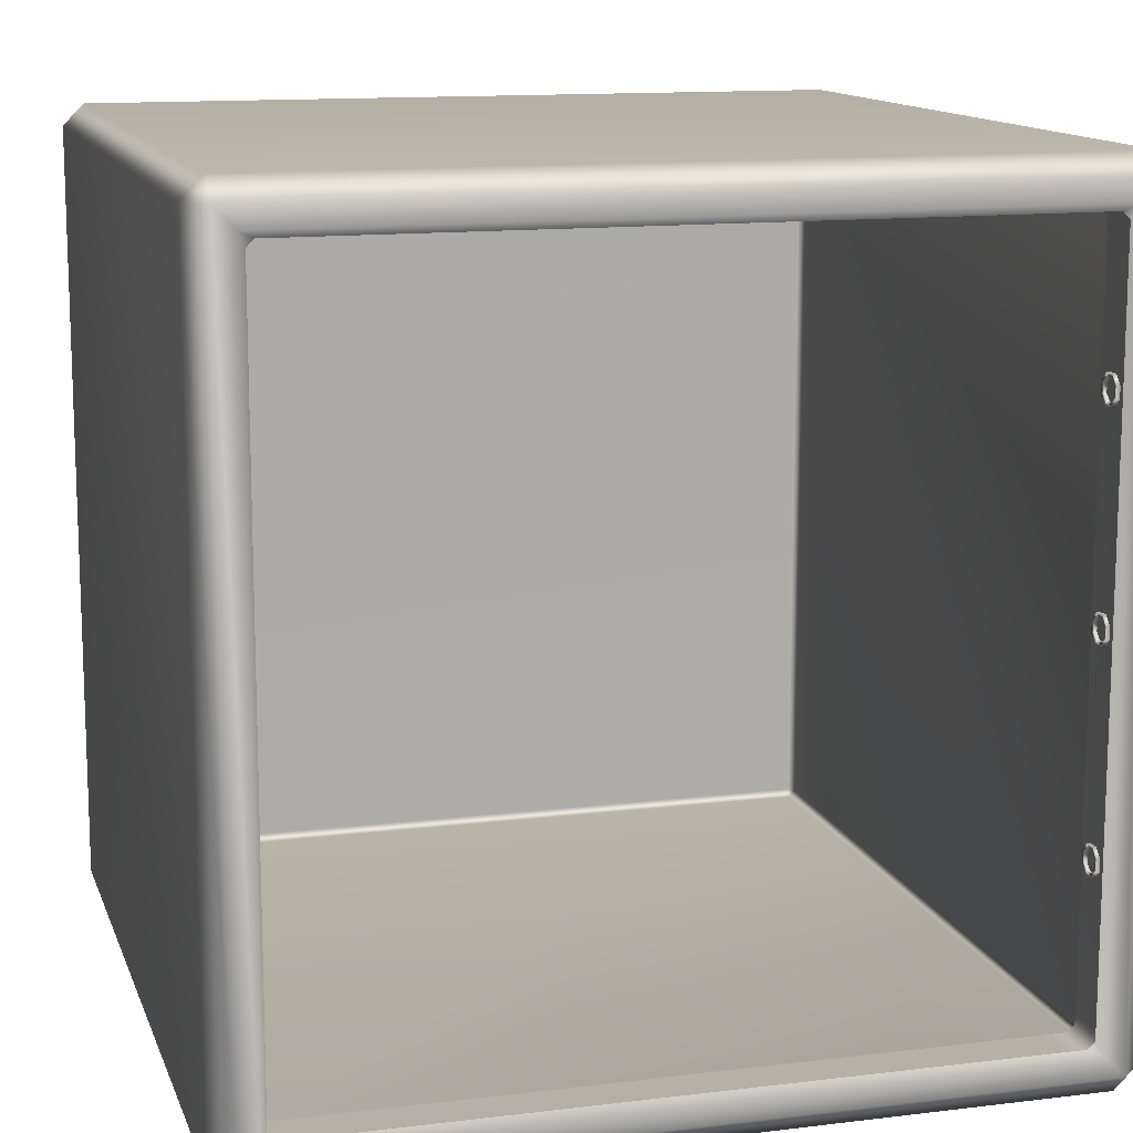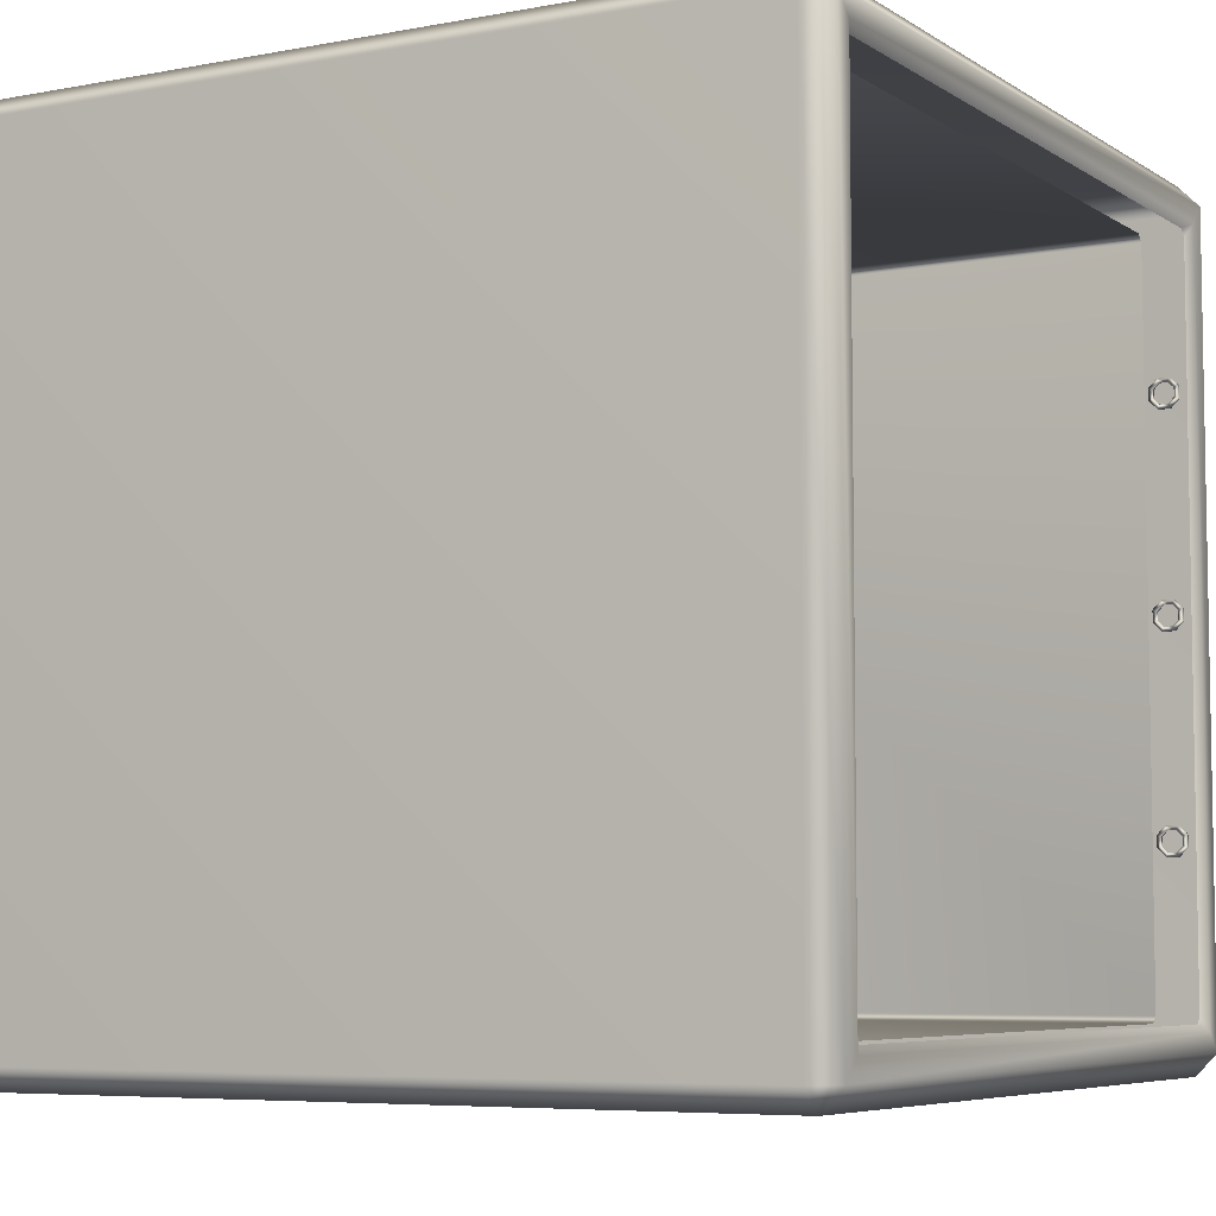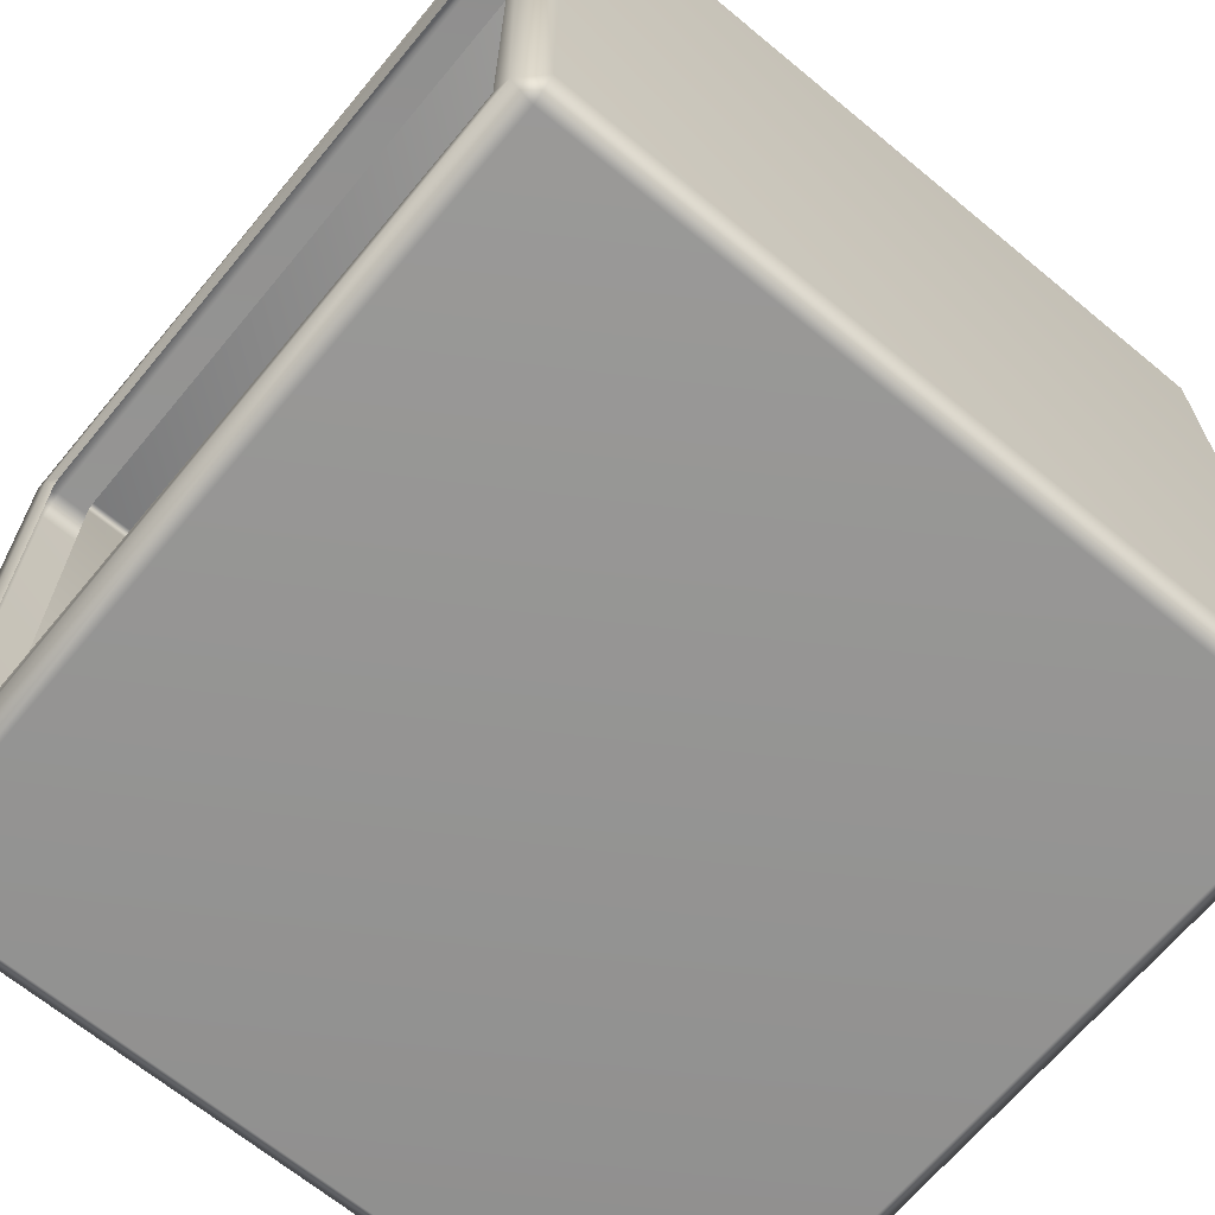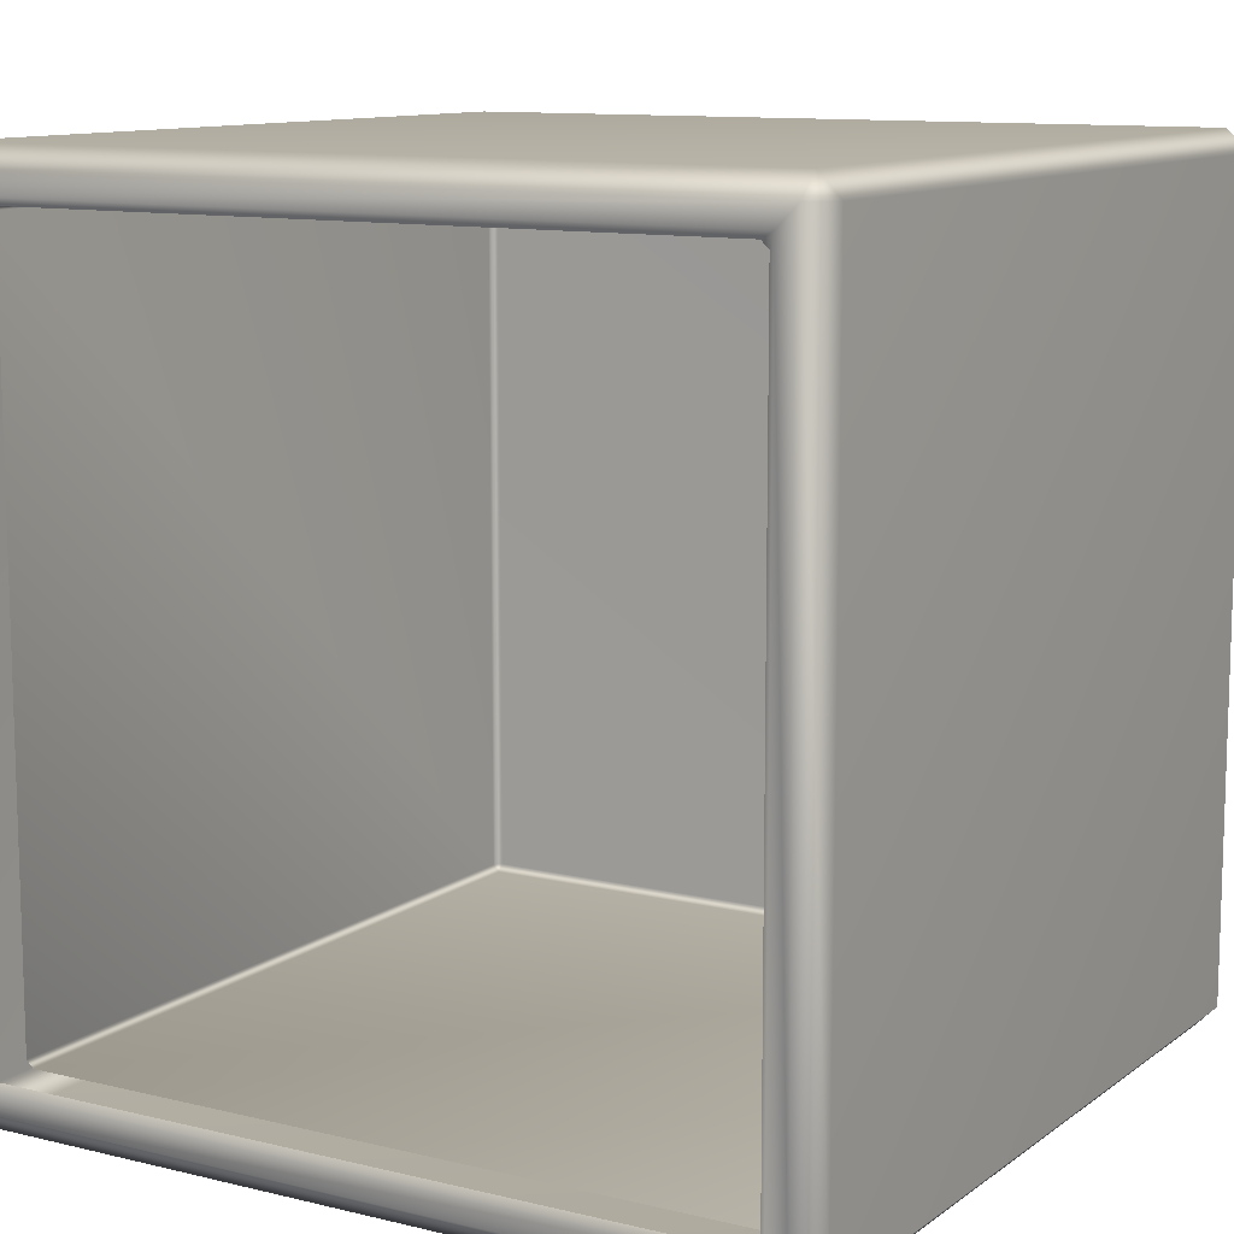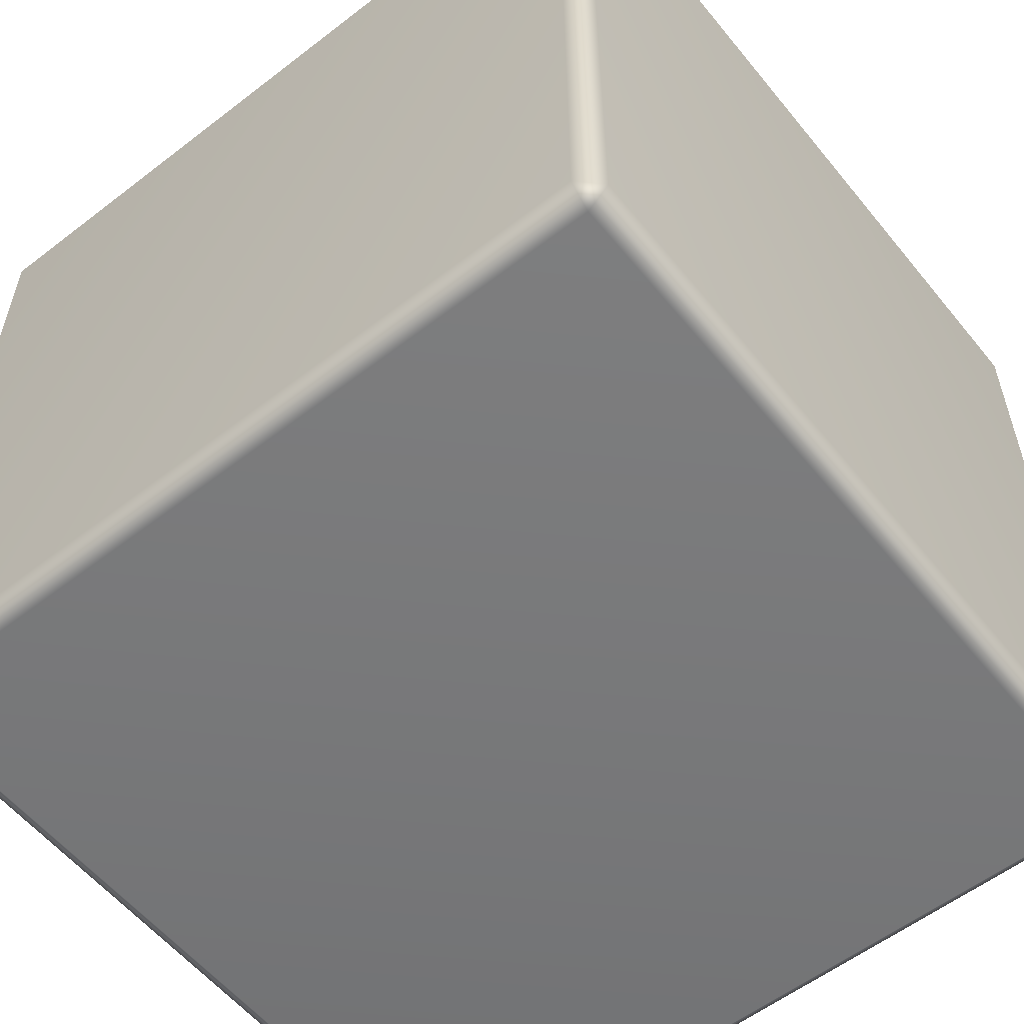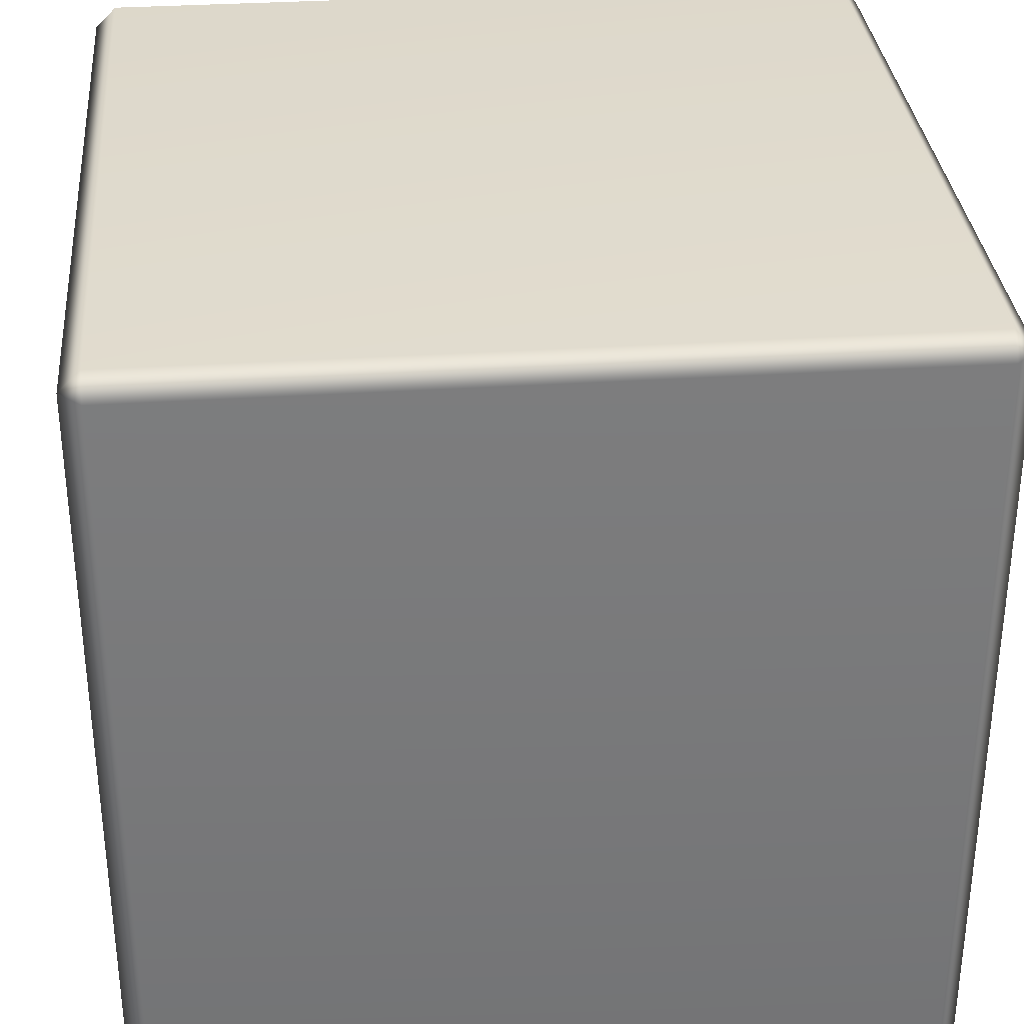
<metadata>
{"format":"obj","ext":"obj","renderer":"f3d","projection":"perspective","resolution":1024,"background":"white","views":[{"elev":12.9,"azim":-15.7,"up":"+Z"},{"elev":-6.2,"azim":-60.3,"up":"+Z"},{"elev":-67.0,"azim":50.3,"up":"+Z"},{"elev":11.0,"azim":31.0,"up":"+Z"},{"elev":-57.3,"azim":128.7,"up":"+Z"},{"elev":32.8,"azim":-95.1,"up":"+Y"}]}
</metadata>
<code>
o SafemeshSafe_18_0_GeomSubset_0
v 0.22 -0.2011 0.1177
v 0.22 -0.2047 0.1214
v 0.22 -0.2046 0.1266
v 0.22 -0.2009 0.1302
v 0.22 -0.1958 0.1301
v 0.22 -0.1922 0.1264
v 0.22 -0.1923 0.1212
v 0.22 -0.196 0.1176
v 0.2219 -0.1923 0.1212
v 0.2219 -0.196 0.1176
v 0.2219 -0.1958 0.1301
v 0.2219 -0.1922 0.1264
v 0.2219 -0.2046 0.1266
v 0.2219 -0.2009 0.1302
v 0.2219 -0.2011 0.1177
v 0.2219 -0.2047 0.1214
v 0.22 -0.2011 -0.00727
v 0.22 -0.2047 -0.003567
v 0.22 -0.2046 0.001586
v 0.22 -0.2009 0.005171
v 0.22 -0.1958 0.005087
v 0.22 -0.1922 0.001384
v 0.22 -0.1923 -0.00377
v 0.22 -0.196 -0.007354
v 0.2219 -0.1923 -0.00377
v 0.2219 -0.196 -0.007354
v 0.2219 -0.1958 0.005087
v 0.2219 -0.1922 0.001384
v 0.2219 -0.2046 0.001586
v 0.2219 -0.2009 0.005171
v 0.2219 -0.2011 -0.00727
v 0.2219 -0.2047 -0.003567
v 0.2199 -0.2011 -0.1323
v 0.2199 -0.2047 -0.1286
v 0.2199 -0.2046 -0.1234
v 0.2199 -0.2009 -0.1198
v 0.2199 -0.1958 -0.1199
v 0.2199 -0.1922 -0.1236
v 0.2199 -0.1923 -0.1288
v 0.2199 -0.196 -0.1324
v 0.2219 -0.1923 -0.1288
v 0.2219 -0.196 -0.1324
v 0.2219 -0.1958 -0.1199
v 0.2219 -0.1922 -0.1236
v 0.2219 -0.2046 -0.1234
v 0.2219 -0.2009 -0.1198
v 0.2219 -0.2011 -0.1323
v 0.2219 -0.2047 -0.1286
v 0.22 -0.2071 0.1277
v 0.2219 -0.2071 0.1277
v 0.2219 -0.2072 0.1204
v 0.22 -0.2072 0.1204
v 0.22 -0.1947 0.1326
v 0.2219 -0.1947 0.1326
v 0.2219 -0.2019 0.1327
v 0.22 -0.2019 0.1327
v 0.22 -0.1898 0.1202
v 0.2219 -0.1898 0.1202
v 0.2219 -0.1897 0.1274
v 0.22 -0.1897 0.1274
v 0.22 -0.2022 0.1152
v 0.2219 -0.2022 0.1152
v 0.2219 -0.195 0.1151
v 0.22 -0.195 0.1151
v 0.22 -0.2071 0.002662
v 0.2219 -0.2071 0.002662
v 0.2219 -0.2072 -0.004562
v 0.22 -0.2072 -0.004562
v 0.22 -0.1947 0.00757
v 0.2219 -0.1947 0.00757
v 0.2219 -0.2019 0.007687
v 0.22 -0.2019 0.007687
v 0.22 -0.1898 -0.004846
v 0.2219 -0.1898 -0.004846
v 0.2219 -0.1897 0.002378
v 0.22 -0.1897 0.002378
v 0.22 -0.2022 -0.009753
v 0.2219 -0.2022 -0.009753
v 0.2219 -0.195 -0.009871
v 0.22 -0.195 -0.009871
v 0.2199 -0.2071 -0.1223
v 0.2219 -0.2071 -0.1223
v 0.2219 -0.2072 -0.1296
v 0.2199 -0.2072 -0.1296
v 0.2199 -0.1947 -0.1174
v 0.2219 -0.1947 -0.1174
v 0.2219 -0.2019 -0.1173
v 0.2199 -0.2019 -0.1173
v 0.2199 -0.1898 -0.1298
v 0.2219 -0.1898 -0.1298
v 0.2219 -0.1897 -0.1226
v 0.2199 -0.1897 -0.1226
v 0.2199 -0.2022 -0.1348
v 0.2219 -0.2022 -0.1348
v 0.2219 -0.195 -0.1349
v 0.2199 -0.195 -0.1349
v -0.2365 -0.2031 -0.2552
v -0.2365 -0.2162 -0.242
v -0.2496 -0.2031 -0.242
v -0.2365 -0.2162 0.2317
v -0.2365 -0.2031 0.2448
v -0.2496 -0.2031 0.2317
v -0.2365 0.2707 -0.2552
v -0.2496 0.2707 -0.242
v -0.2365 0.2838 -0.242
v -0.2365 0.2707 0.2448
v -0.2365 0.2838 0.2317
v -0.2496 0.2707 0.2317
v 0.2373 -0.2031 -0.2552
v 0.2504 -0.2031 -0.242
v 0.2373 -0.2162 -0.242
v 0.2373 -0.2031 0.2448
v 0.2373 -0.2162 0.2317
v 0.2504 -0.2031 0.2317
v 0.2373 0.2707 -0.2552
v 0.2373 0.2838 -0.242
v 0.2504 0.2707 -0.242
v 0.2373 0.2707 0.2448
v 0.2504 0.2707 0.2317
v 0.2373 0.2838 0.2317
v -0.2246 -0.2162 -0.2302
v -0.2161 -0.212 -0.2259
v -0.2204 -0.212 -0.2217
v -0.2204 -0.212 0.2113
v -0.2161 -0.212 0.2156
v -0.2246 -0.2162 0.2198
v 0.2254 -0.2162 0.2198
v 0.2169 -0.212 0.2156
v 0.2212 -0.212 0.2113
v 0.2212 -0.212 -0.2217
v 0.2169 -0.212 -0.2259
v 0.2254 -0.2162 -0.2302
v -0.2204 0.2504 -0.2217
v -0.2161 0.2504 -0.2259
v -0.2161 0.2546 -0.2217
v -0.2204 0.2504 0.2113
v -0.2161 0.2546 0.2113
v -0.2161 0.2504 0.2156
v 0.2212 0.2504 0.2113
v 0.2169 0.2504 0.2156
v 0.2169 0.2546 0.2113
v 0.2212 0.2504 -0.2217
v 0.2169 0.2546 -0.2217
v 0.2169 0.2504 -0.2259
v 0.2212 -0.1869 -0.2217
v 0.2169 -0.1869 -0.2259
v -0.2204 -0.1869 -0.2217
v -0.2161 -0.1869 -0.2259
v -0.2161 -0.1869 0.2156
v -0.2204 -0.1869 0.2113
v 0.2212 -0.1869 0.2113
v 0.2169 -0.1869 0.2156
f 3 13 16 2
f 5 11 14 4
f 7 9 12 6
f 1 15 10 8
f 2 16 15 1
f 4 14 13 3
f 6 12 11 5
f 8 10 9 7
f 19 29 32 18
f 21 27 30 20
f 23 25 28 22
f 17 31 26 24
f 18 32 31 17
f 20 30 29 19
f 22 28 27 21
f 24 26 25 23
f 35 45 48 34
f 37 43 46 36
f 39 41 44 38
f 33 47 42 40
f 34 48 47 33
f 36 46 45 35
f 38 44 43 37
f 40 42 41 39
f 49 52 51 50
f 53 56 55 54
f 57 60 59 58
f 61 64 63 62
f 52 61 62 51
f 56 49 50 55
f 60 53 54 59
f 64 57 58 63
f 65 68 67 66
f 69 72 71 70
f 73 76 75 74
f 77 80 79 78
f 68 77 78 67
f 72 65 66 71
f 76 69 70 75
f 80 73 74 79
f 81 84 83 82
f 85 88 87 86
f 89 92 91 90
f 93 96 95 94
f 84 93 94 83
f 88 81 82 87
f 92 85 86 91
f 96 89 90 95
f 34 84 81 35
f 10 63 58 9
f 35 81 88 36
f 45 82 83 48
f 17 77 68 18
f 36 88 85 37
f 43 86 87 46
f 18 68 65 19
f 37 85 92 38
f 41 90 91 44
f 19 65 72 20
f 38 92 89 39
f 29 66 67 32
f 47 94 95 42
f 1 61 52 2
f 20 72 69 21
f 39 89 96 40
f 27 70 71 30
f 48 83 94 47
f 2 52 49 3
f 21 69 76 22
f 40 96 93 33
f 25 74 75 28
f 46 87 82 45
f 3 49 56 4
f 22 76 73 23
f 13 50 51 16
f 31 78 79 26
f 44 91 86 43
f 4 56 53 5
f 23 73 80 24
f 11 54 55 14
f 32 67 78 31
f 42 95 90 41
f 5 53 60 6
f 24 80 77 17
f 9 58 59 12
f 30 71 66 29
f 6 60 57 7
f 15 62 63 10
f 28 75 70 27
f 7 57 64 8
f 16 51 62 15
f 26 79 74 25
f 8 64 61 1
f 14 55 50 13
f 33 93 84 34
f 12 59 54 11
f 113 100 126 127
f 117 119 114 110
f 145 151 139 142
f 105 107 120 116
f 99 102 108 104
f 152 149 138 140
f 150 147 133 136
f 118 106 101 112
f 148 146 144 134
f 98 111 132 121
f 111 113 127 132
f 143 141 137 135
f 97 98 99
f 100 101 102
f 103 104 105
f 106 107 108
f 109 110 111
f 112 113 114
f 115 116 117
f 118 119 120
f 103 97 99 104
f 98 100 102 99
f 101 106 108 102
f 107 105 104 108
f 115 103 105 116
f 106 118 120 107
f 119 117 116 120
f 109 115 117 110
f 118 112 114 119
f 113 111 110 114
f 97 109 111 98
f 112 101 100 113
f 103 115 109 97
f 121 122 123
f 124 125 126
f 127 128 129
f 130 131 132
f 133 134 135
f 136 137 138
f 139 140 141
f 142 143 144
f 123 124 126 121
f 129 130 132 127
f 121 132 131 122
f 127 126 125 128
f 135 137 136 133
f 141 143 142 139
f 134 144 143 135
f 140 138 137 141
f 145 142 144 146
f 100 98 121 126
f 139 151 152 140
f 138 149 150 136
f 133 147 148 134

</code>
